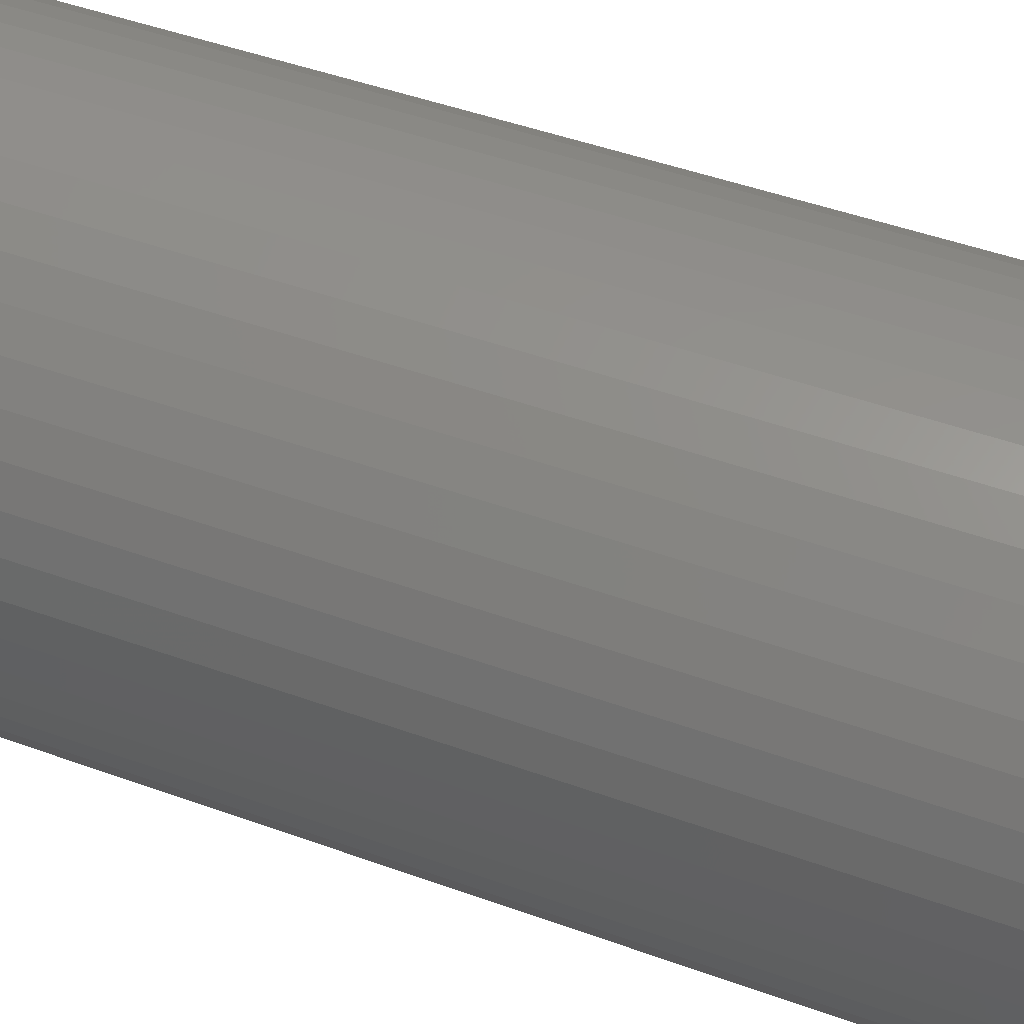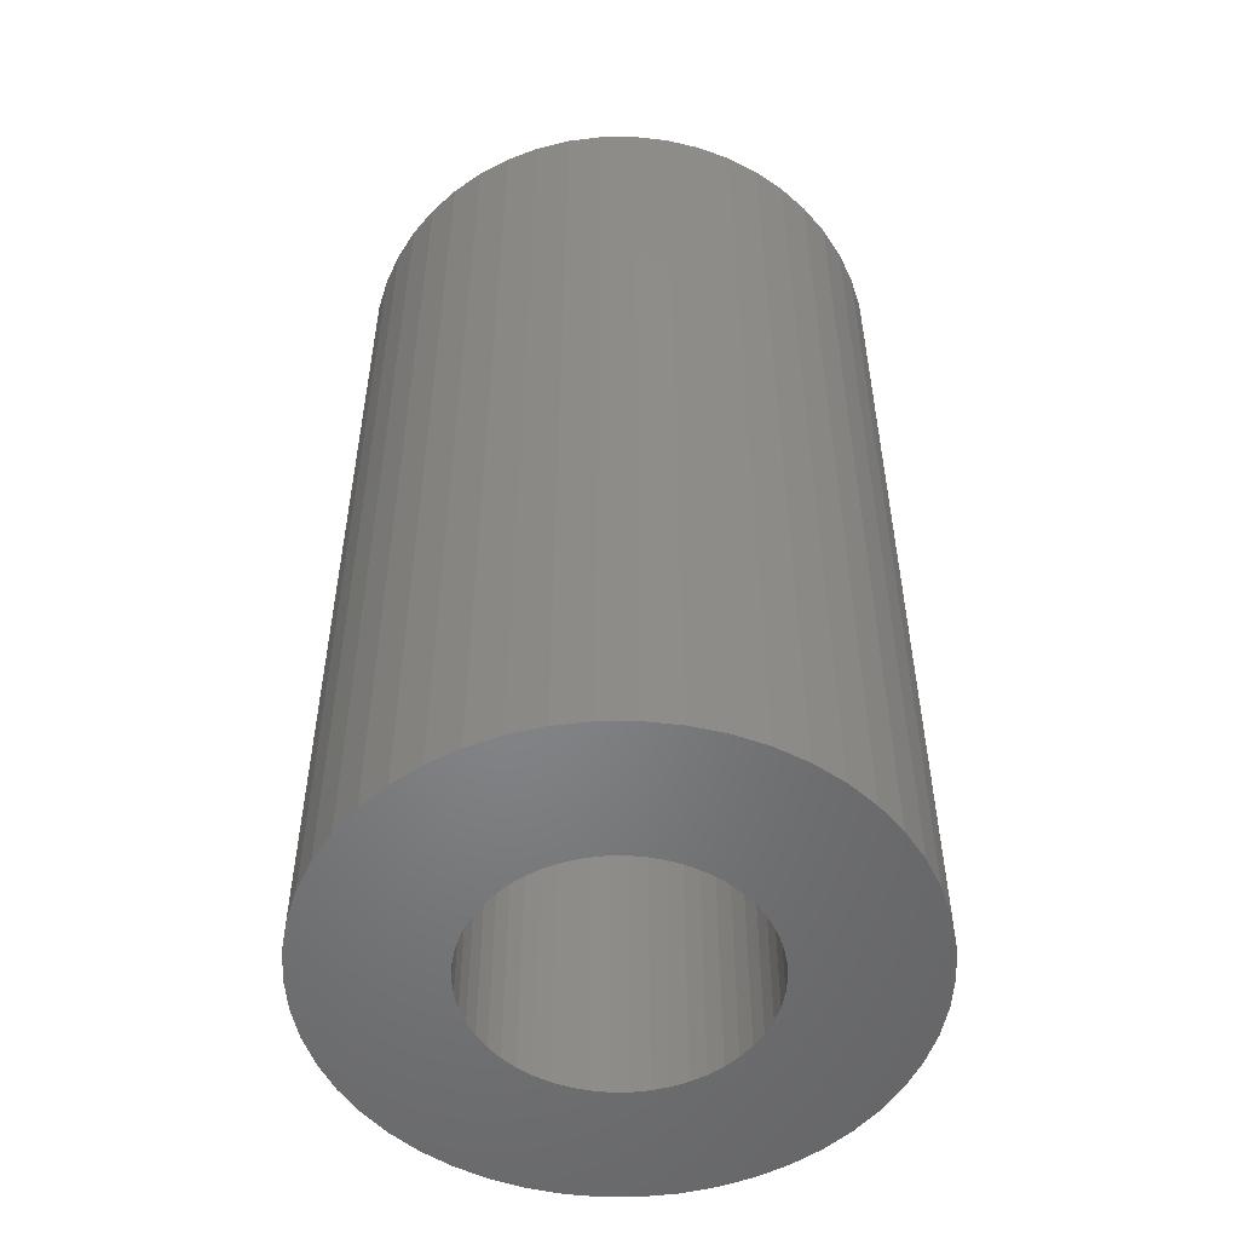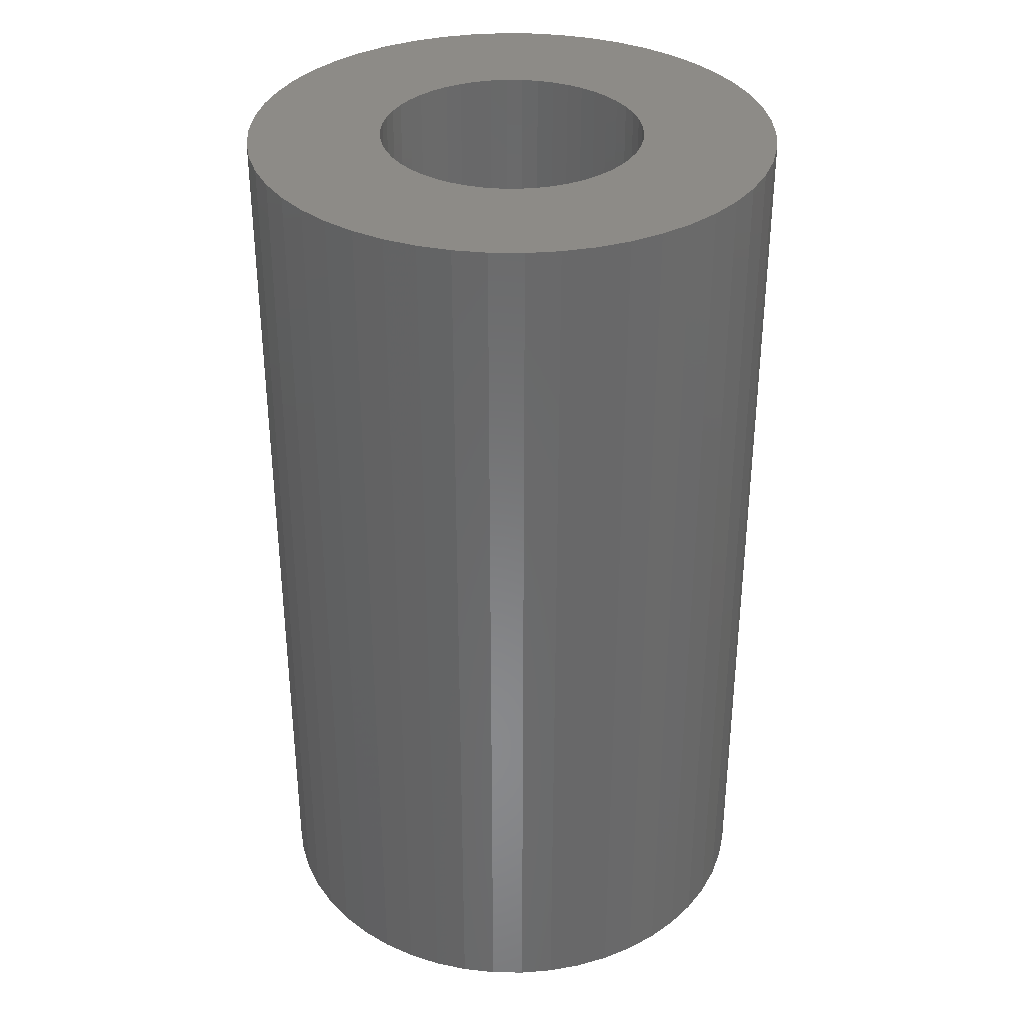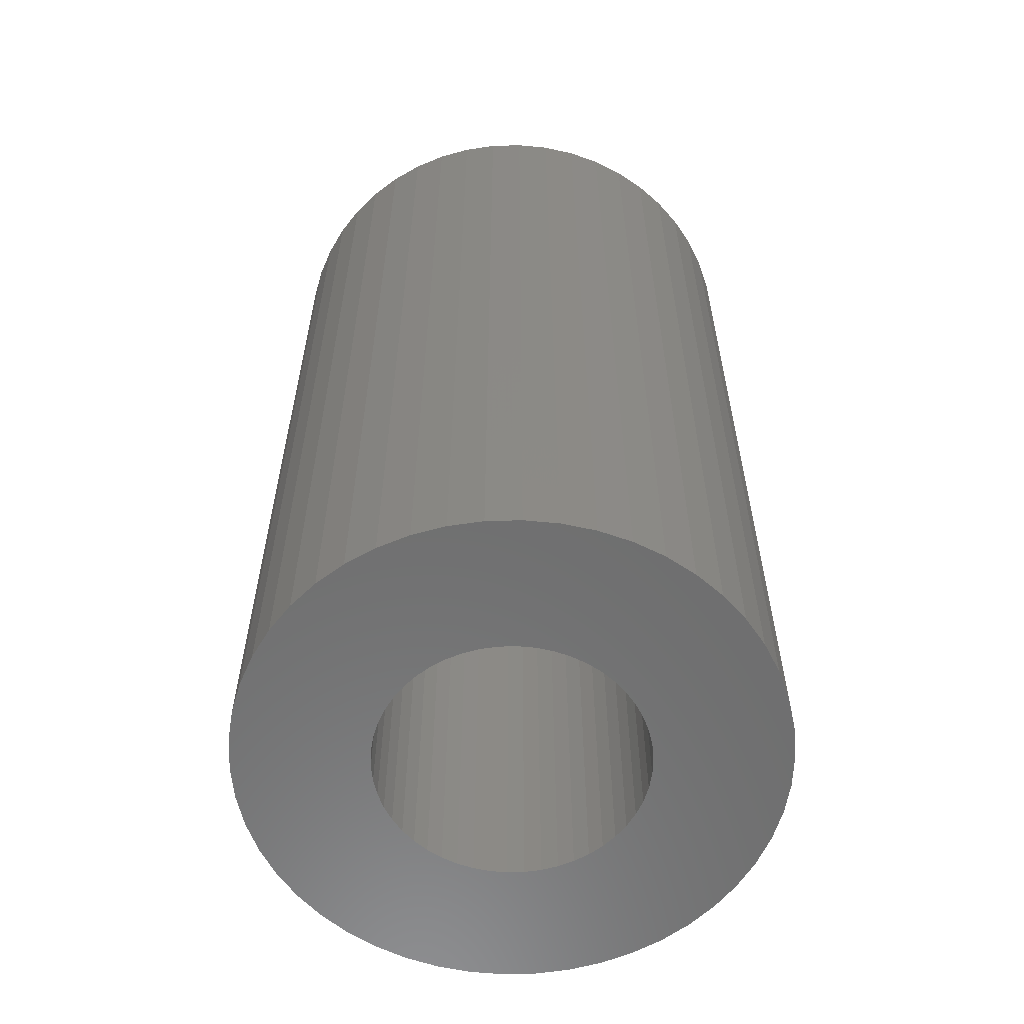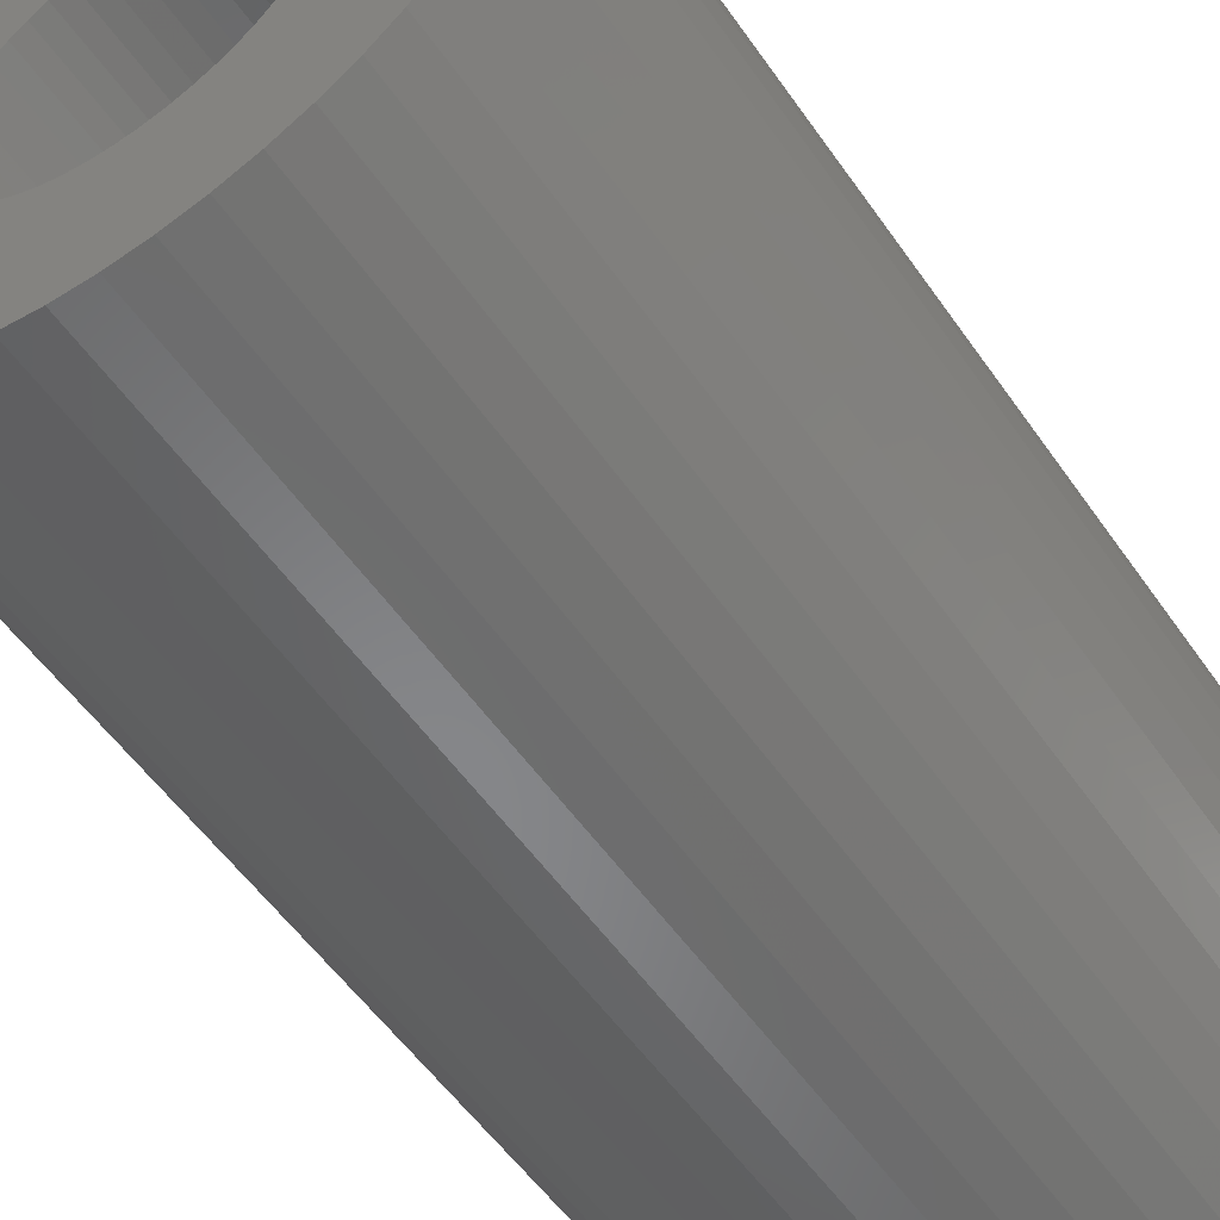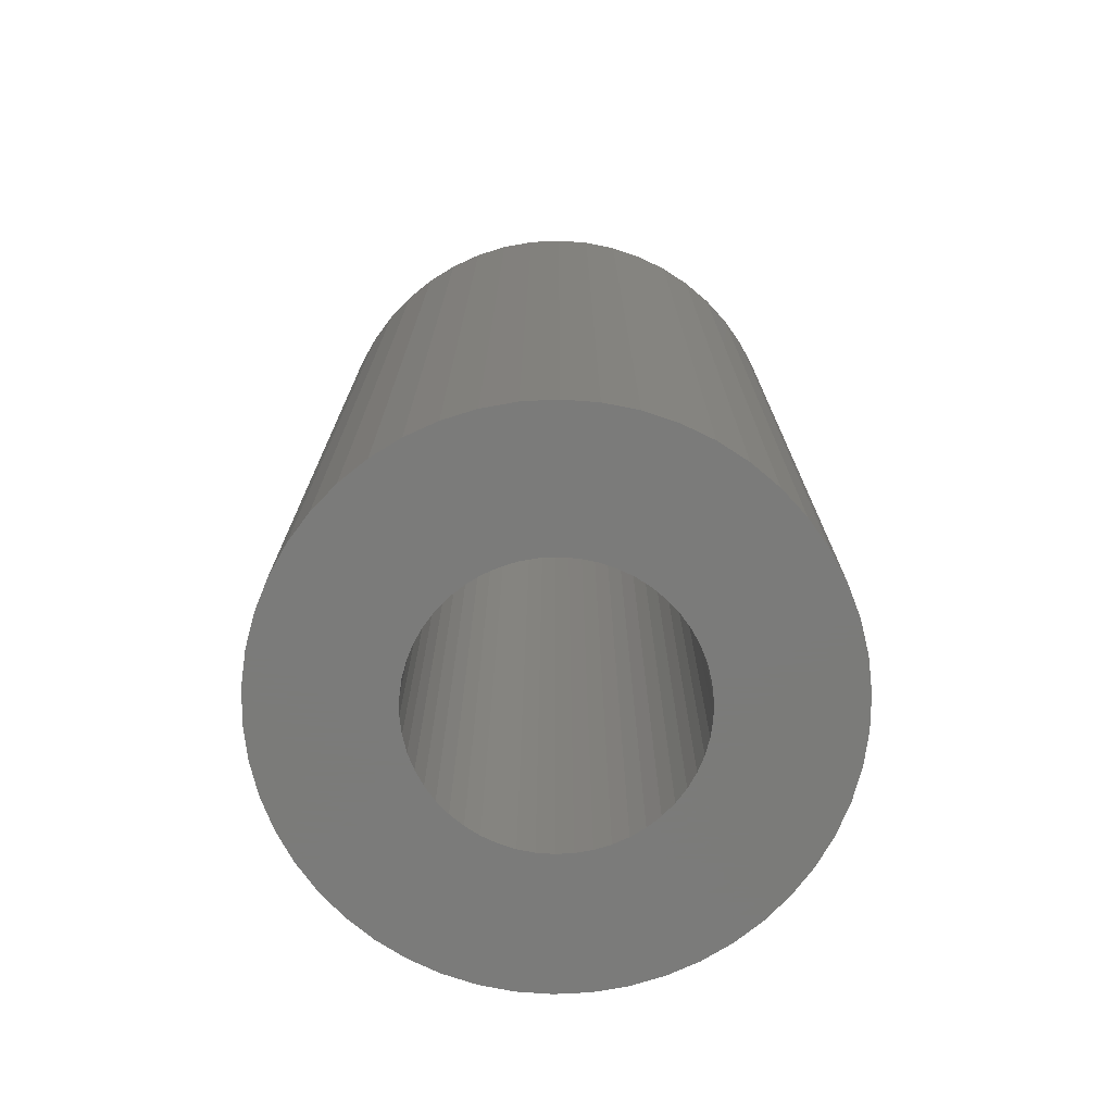
<metadata>
{"format":"stl","ext":"stl","renderer":"f3d","projection":"perspective","resolution":1024,"background":"white","views":[{"elev":47.9,"azim":-67.9,"up":"+Y"},{"elev":-52.4,"azim":158.8,"up":"+Z"},{"elev":34.5,"azim":-99.7,"up":"+Z"},{"elev":-59.5,"azim":8.8,"up":"+Z"},{"elev":-53.8,"azim":-146.1,"up":"+Y"},{"elev":-74.0,"azim":-25.8,"up":"+Z"}]}
</metadata>
<code>
# stl→obj: 200 verts, 400 faces
v 10 0 17.5
v 9.921 1.253 -17.5
v 9.921 1.253 17.5
v 10 0 -17.5
v -10 0 -17.5
v -9.921 1.253 17.5
v -9.921 1.253 -17.5
v -10 0 17.5
v 0.6279 9.98 -17.5
v -0.6279 9.98 17.5
v 0.6279 9.98 17.5
v -0.6279 9.98 -17.5
v -0.6279 -9.98 -17.5
v 0.6279 -9.98 17.5
v -0.6279 -9.98 17.5
v 0.6279 -9.98 -17.5
v 7.29 6.845 -17.5
v 6.374 7.705 17.5
v 7.29 6.845 17.5
v 6.374 7.705 -17.5
v -6.374 7.705 -17.5
v -7.29 6.845 17.5
v -6.374 7.705 17.5
v -7.29 6.845 -17.5
v -3.09 9.511 -17.5
v -4.258 9.048 17.5
v -3.09 9.511 17.5
v -4.258 9.048 -17.5
v 8.763 -4.818 17.5
v 9.298 -3.681 -17.5
v 9.298 -3.681 17.5
v 8.763 -4.818 -17.5
v 9.298 3.681 17.5
v 8.763 4.818 -17.5
v 8.763 4.818 17.5
v 9.298 3.681 -17.5
v 8.09 5.878 -17.5
v 8.09 5.878 17.5
v 4.258 9.048 -17.5
v 3.09 9.511 17.5
v 4.258 9.048 17.5
v 3.09 9.511 -17.5
v 1.874 9.823 17.5
v 1.874 9.823 -17.5
v 5.358 8.443 -17.5
v 5.358 8.443 17.5
v -9.298 3.681 -17.5
v -8.763 4.818 17.5
v -8.763 4.818 -17.5
v -9.298 3.681 17.5
v -8.09 5.878 -17.5
v -8.09 5.878 17.5
v -9.686 2.487 -17.5
v -9.686 2.487 17.5
v -5.358 8.443 17.5
v -5.358 8.443 -17.5
v -1.874 9.823 17.5
v -1.874 9.823 -17.5
v 1.874 -9.823 17.5
v 1.874 -9.823 -17.5
v 3.09 -9.511 -17.5
v 4.258 -9.048 17.5
v 3.09 -9.511 17.5
v 4.258 -9.048 -17.5
v 9.686 2.487 17.5
v 9.686 2.487 -17.5
v 5 0 17.5
v 4.961 0.6267 17.5
v 9.921 -1.253 17.5
v 4.843 1.243 17.5
v 4.961 -0.6267 17.5
v 4.649 1.841 17.5
v 9.686 -2.487 17.5
v 4.382 2.409 17.5
v 4.843 -1.243 17.5
v 4.045 2.939 17.5
v 3.645 3.423 17.5
v 4.649 -1.841 17.5
v 3.187 3.853 17.5
v 4.382 -2.409 17.5
v 2.679 4.222 17.5
v 2.129 4.524 17.5
v 1.545 4.755 17.5
v 0.9369 4.911 17.5
v 0.314 4.99 17.5
v -0.314 4.99 17.5
v -0.9369 4.911 17.5
v -1.545 4.755 17.5
v -2.129 4.524 17.5
v -2.679 4.222 17.5
v -3.187 3.853 17.5
v -3.645 3.423 17.5
v -4.045 2.939 17.5
v -4.382 2.409 17.5
v 8.09 -5.878 17.5
v 4.045 -2.939 17.5
v 7.29 -6.845 17.5
v 3.645 -3.423 17.5
v 6.374 -7.705 17.5
v 3.187 -3.853 17.5
v 5.358 -8.443 17.5
v 2.679 -4.222 17.5
v 2.129 -4.524 17.5
v 1.545 -4.755 17.5
v 0.9369 -4.911 17.5
v 0.314 -4.99 17.5
v -0.314 -4.99 17.5
v -0.9369 -4.911 17.5
v -1.874 -9.823 17.5
v -1.545 -4.755 17.5
v -3.09 -9.511 17.5
v -2.129 -4.524 17.5
v -4.258 -9.048 17.5
v -2.679 -4.222 17.5
v -5.358 -8.443 17.5
v -3.187 -3.853 17.5
v -6.374 -7.705 17.5
v -3.645 -3.423 17.5
v -7.29 -6.845 17.5
v -4.045 -2.939 17.5
v -8.09 -5.878 17.5
v -4.382 -2.409 17.5
v -8.763 -4.818 17.5
v -4.649 -1.841 17.5
v -9.298 -3.681 17.5
v -4.843 -1.243 17.5
v -9.686 -2.487 17.5
v -4.961 -0.6267 17.5
v -9.921 -1.253 17.5
v -5 0 17.5
v -4.649 1.841 17.5
v -4.843 1.243 17.5
v -4.961 0.6267 17.5
v 9.921 -1.253 -17.5
v 5.358 -8.443 -17.5
v 8.09 -5.878 -17.5
v 7.29 -6.845 -17.5
v 9.686 -2.487 -17.5
v -7.29 -6.845 -17.5
v -6.374 -7.705 -17.5
v -8.763 -4.818 -17.5
v -9.298 -3.681 -17.5
v -8.09 -5.878 -17.5
v 5 0 -17.5
v 4.961 -0.6267 -17.5
v 4.843 -1.243 -17.5
v 4.961 0.6267 -17.5
v 4.649 -1.841 -17.5
v 4.382 -2.409 -17.5
v 4.843 1.243 -17.5
v 4.045 -2.939 -17.5
v 3.645 -3.423 -17.5
v 6.374 -7.705 -17.5
v 4.649 1.841 -17.5
v 3.187 -3.853 -17.5
v 4.382 2.409 -17.5
v 2.679 -4.222 -17.5
v 2.129 -4.524 -17.5
v 1.545 -4.755 -17.5
v 0.9369 -4.911 -17.5
v 0.314 -4.99 -17.5
v -0.314 -4.99 -17.5
v -0.9369 -4.911 -17.5
v -1.874 -9.823 -17.5
v -1.545 -4.755 -17.5
v -3.09 -9.511 -17.5
v -2.129 -4.524 -17.5
v -4.258 -9.048 -17.5
v -2.679 -4.222 -17.5
v -5.358 -8.443 -17.5
v -3.187 -3.853 -17.5
v -3.645 -3.423 -17.5
v -4.045 -2.939 -17.5
v -4.382 -2.409 -17.5
v 4.045 2.939 -17.5
v 3.645 3.423 -17.5
v 3.187 3.853 -17.5
v 2.679 4.222 -17.5
v 2.129 4.524 -17.5
v 1.545 4.755 -17.5
v 0.9369 4.911 -17.5
v 0.314 4.99 -17.5
v -0.314 4.99 -17.5
v -0.9369 4.911 -17.5
v -1.545 4.755 -17.5
v -2.129 4.524 -17.5
v -2.679 4.222 -17.5
v -3.187 3.853 -17.5
v -3.645 3.423 -17.5
v -4.045 2.939 -17.5
v -4.382 2.409 -17.5
v -4.649 1.841 -17.5
v -4.843 1.243 -17.5
v -4.961 0.6267 -17.5
v -5 0 -17.5
v -4.649 -1.841 -17.5
v -4.843 -1.243 -17.5
v -9.686 -2.487 -17.5
v -4.961 -0.6267 -17.5
v -9.921 -1.253 -17.5
f 1 2 3
f 2 1 4
f 5 6 7
f 6 5 8
f 9 10 11
f 10 9 12
f 13 14 15
f 14 13 16
f 17 18 19
f 18 17 20
f 21 22 23
f 22 21 24
f 25 26 27
f 26 25 28
f 29 30 31
f 30 29 32
f 33 34 35
f 34 33 36
f 35 37 38
f 37 35 34
f 39 40 41
f 40 39 42
f 42 43 40
f 43 42 44
f 45 41 46
f 41 45 39
f 47 48 49
f 48 47 50
f 51 22 24
f 22 51 52
f 53 50 47
f 50 53 54
f 28 55 26
f 55 28 56
f 12 57 10
f 57 12 58
f 16 59 14
f 59 16 60
f 61 62 63
f 62 61 64
f 65 36 33
f 36 65 66
f 3 66 65
f 66 3 2
f 38 17 19
f 17 38 37
f 44 11 43
f 11 44 9
f 20 46 18
f 46 20 45
f 49 52 51
f 52 49 48
f 7 54 53
f 54 7 6
f 67 1 3
f 68 3 65
f 1 67 69
f 70 65 33
f 71 69 67
f 72 33 35
f 69 71 73
f 74 35 38
f 75 73 71
f 76 38 19
f 73 75 31
f 77 19 18
f 78 31 75
f 79 18 46
f 31 78 29
f 80 29 78
f 3 68 67
f 65 70 68
f 33 72 70
f 35 74 72
f 81 46 41
f 38 76 74
f 19 77 76
f 18 79 77
f 82 41 40
f 46 81 79
f 41 82 81
f 83 40 43
f 40 83 82
f 43 84 83
f 11 84 43
f 11 85 84
f 11 86 85
f 10 86 11
f 10 87 86
f 57 87 10
f 87 57 88
f 27 88 57
f 88 27 89
f 26 89 27
f 89 26 90
f 55 90 26
f 90 55 91
f 23 91 55
f 91 23 92
f 22 92 23
f 92 22 93
f 52 93 22
f 48 94 52
f 93 52 94
f 29 80 95
f 96 95 80
f 95 96 97
f 98 97 96
f 97 98 99
f 100 99 98
f 99 100 101
f 102 101 100
f 101 102 62
f 103 62 102
f 62 103 63
f 104 63 103
f 63 104 59
f 105 59 104
f 105 14 59
f 106 14 105
f 107 14 106
f 107 15 14
f 108 15 107
f 109 108 110
f 108 109 15
f 111 110 112
f 113 112 114
f 110 111 109
f 115 114 116
f 117 116 118
f 119 118 120
f 112 113 111
f 121 120 122
f 123 122 124
f 125 124 126
f 127 126 128
f 114 115 113
f 129 128 130
f 94 48 131
f 50 131 48
f 116 117 115
f 131 50 132
f 118 119 117
f 54 132 50
f 120 121 119
f 132 54 133
f 122 123 121
f 6 133 54
f 124 125 123
f 133 6 130
f 126 127 125
f 8 130 6
f 128 129 127
f 130 8 129
f 56 23 55
f 23 56 21
f 58 27 57
f 27 58 25
f 69 4 1
f 4 69 134
f 64 101 62
f 101 64 135
f 97 136 95
f 136 97 137
f 31 138 73
f 138 31 30
f 73 134 69
f 134 73 138
f 139 117 119
f 117 139 140
f 141 125 142
f 125 141 123
f 139 121 143
f 121 139 119
f 144 4 134
f 145 134 138
f 4 144 2
f 146 138 30
f 147 2 144
f 148 30 32
f 2 147 66
f 149 32 136
f 150 66 147
f 151 136 137
f 66 150 36
f 152 137 153
f 154 36 150
f 155 153 135
f 36 154 34
f 156 34 154
f 134 145 144
f 138 146 145
f 30 148 146
f 32 149 148
f 157 135 64
f 136 151 149
f 137 152 151
f 153 155 152
f 158 64 61
f 135 157 155
f 64 158 157
f 159 61 60
f 61 159 158
f 60 160 159
f 16 160 60
f 16 161 160
f 16 162 161
f 13 162 16
f 13 163 162
f 164 163 13
f 163 164 165
f 166 165 164
f 165 166 167
f 168 167 166
f 167 168 169
f 170 169 168
f 169 170 171
f 140 171 170
f 171 140 172
f 139 172 140
f 172 139 173
f 143 173 139
f 141 174 143
f 173 143 174
f 34 156 37
f 175 37 156
f 37 175 17
f 176 17 175
f 17 176 20
f 177 20 176
f 20 177 45
f 178 45 177
f 45 178 39
f 179 39 178
f 39 179 42
f 180 42 179
f 42 180 44
f 181 44 180
f 181 9 44
f 182 9 181
f 183 9 182
f 183 12 9
f 184 12 183
f 58 184 185
f 184 58 12
f 25 185 186
f 28 186 187
f 185 25 58
f 56 187 188
f 21 188 189
f 24 189 190
f 186 28 25
f 51 190 191
f 49 191 192
f 47 192 193
f 53 193 194
f 187 56 28
f 7 194 195
f 174 141 196
f 142 196 141
f 188 21 56
f 196 142 197
f 189 24 21
f 198 197 142
f 190 51 24
f 197 198 199
f 191 49 51
f 200 199 198
f 192 47 49
f 199 200 195
f 193 53 47
f 5 195 200
f 194 7 53
f 195 5 7
f 95 32 29
f 32 95 136
f 142 127 198
f 127 142 125
f 60 63 59
f 63 60 61
f 153 97 99
f 97 153 137
f 135 99 101
f 99 135 153
f 164 15 109
f 15 164 13
f 166 109 111
f 109 166 164
f 143 123 141
f 123 143 121
f 198 129 200
f 129 198 127
f 200 8 5
f 8 200 129
f 170 113 115
f 113 170 168
f 168 111 113
f 111 168 166
f 140 115 117
f 115 140 170
f 144 68 147
f 68 144 67
f 130 194 133
f 194 130 195
f 183 85 86
f 85 183 182
f 161 107 106
f 107 161 162
f 152 100 98
f 100 152 155
f 177 77 79
f 77 177 176
f 189 91 92
f 91 189 188
f 186 88 89
f 88 186 185
f 154 74 156
f 74 154 72
f 147 70 150
f 70 147 68
f 180 82 83
f 82 180 179
f 181 83 84
f 83 181 180
f 179 81 82
f 81 179 178
f 94 190 93
f 190 94 191
f 93 189 92
f 189 93 190
f 132 192 131
f 192 132 193
f 188 90 91
f 90 188 187
f 185 87 88
f 87 185 184
f 160 106 105
f 106 160 161
f 150 72 154
f 72 150 70
f 175 77 176
f 77 175 76
f 156 76 175
f 76 156 74
f 182 84 85
f 84 182 181
f 178 79 81
f 79 178 177
f 131 191 94
f 191 131 192
f 133 193 132
f 193 133 194
f 184 86 87
f 86 184 183
f 146 71 145
f 71 146 75
f 155 102 100
f 102 155 157
f 158 104 103
f 104 158 159
f 187 89 90
f 89 187 186
f 149 78 148
f 78 149 80
f 145 67 144
f 67 145 71
f 118 173 120
f 173 118 172
f 124 197 126
f 197 124 196
f 157 103 102
f 103 157 158
f 159 105 104
f 105 159 160
f 151 80 149
f 80 151 96
f 152 96 151
f 96 152 98
f 148 75 146
f 75 148 78
f 162 108 107
f 108 162 163
f 163 110 108
f 110 163 165
f 171 118 116
f 118 171 172
f 120 174 122
f 174 120 173
f 122 196 124
f 196 122 174
f 126 199 128
f 199 126 197
f 128 195 130
f 195 128 199
f 169 116 114
f 116 169 171
f 165 112 110
f 112 165 167
f 167 114 112
f 114 167 169

</code>
